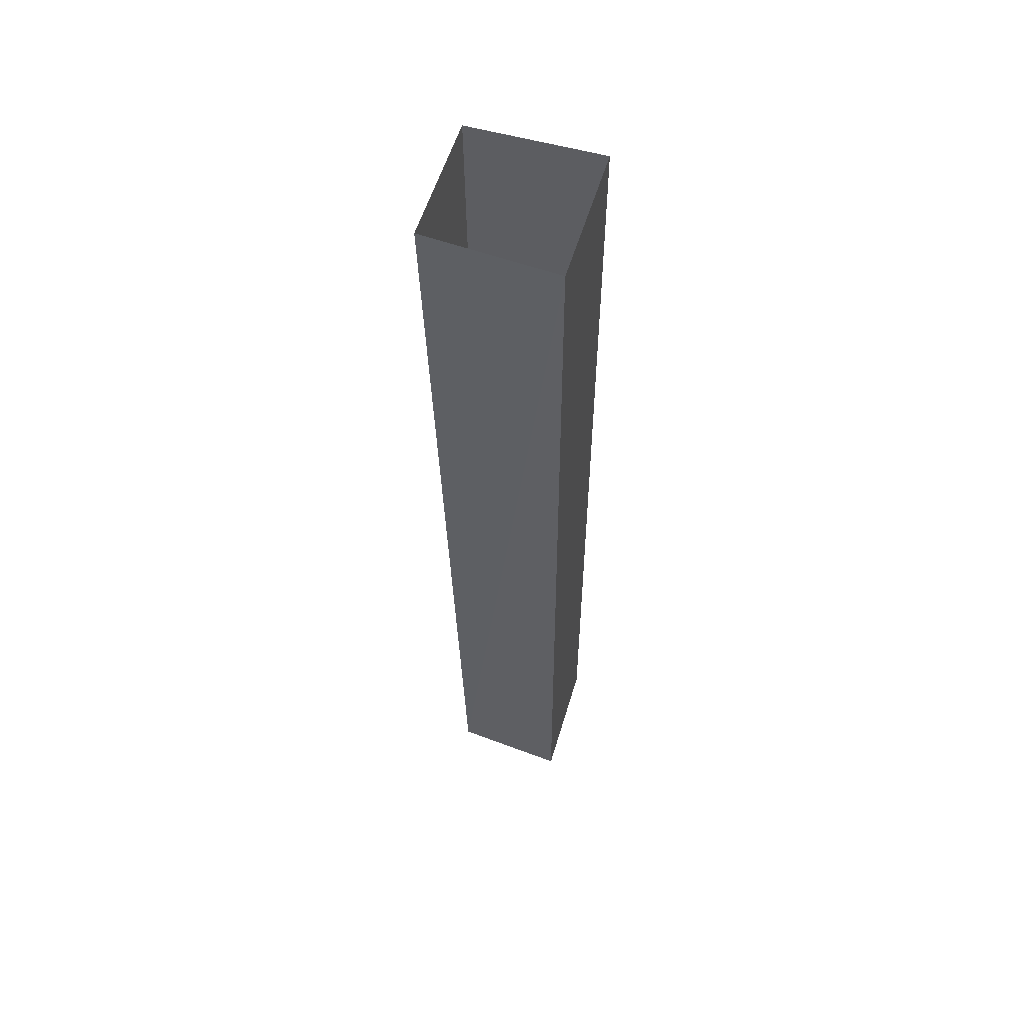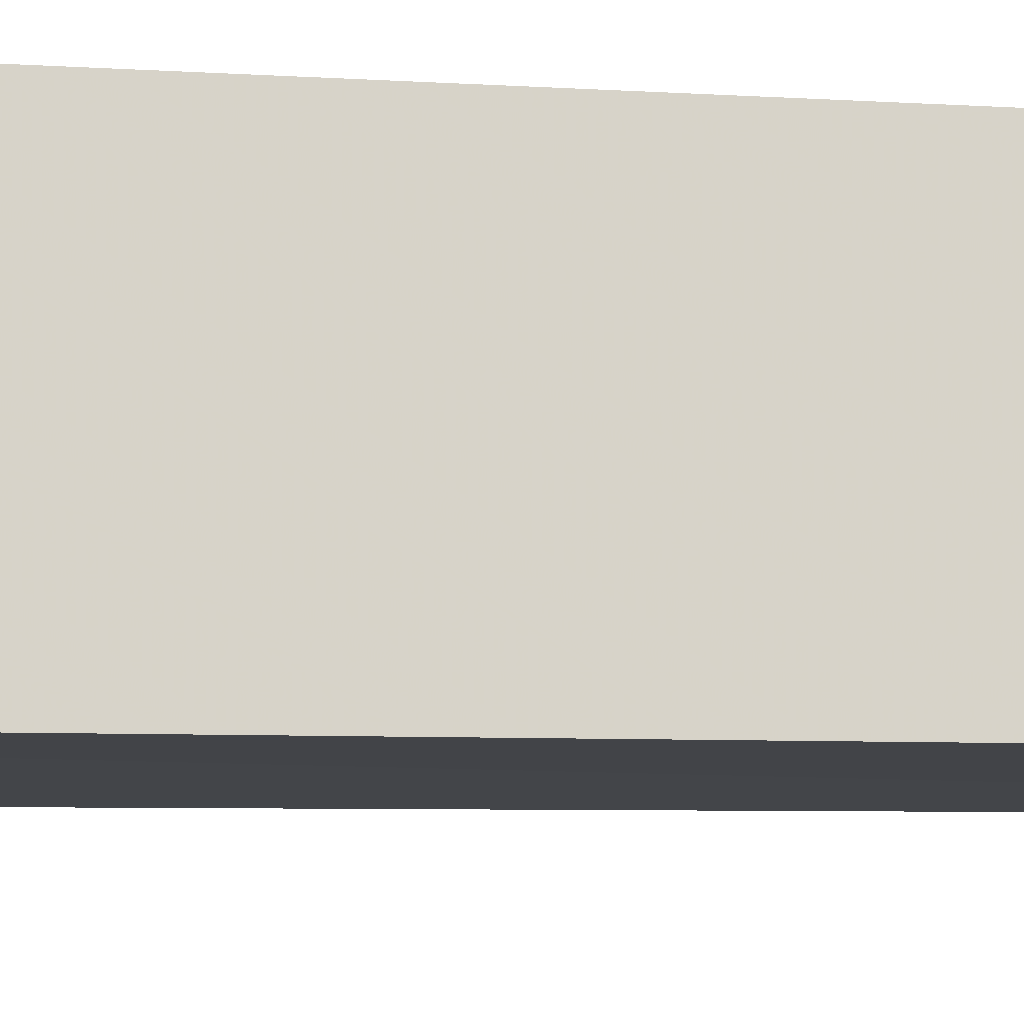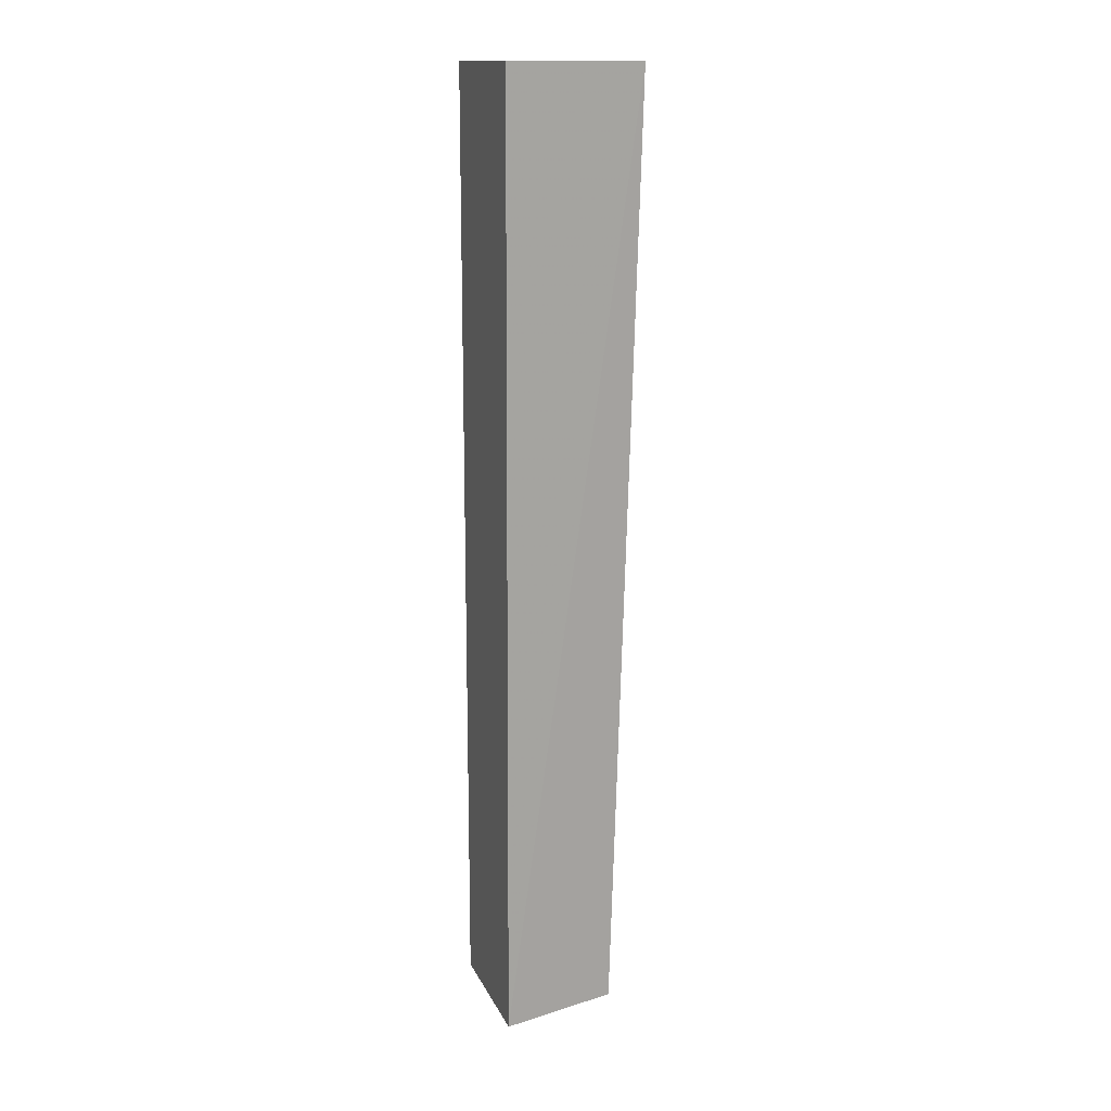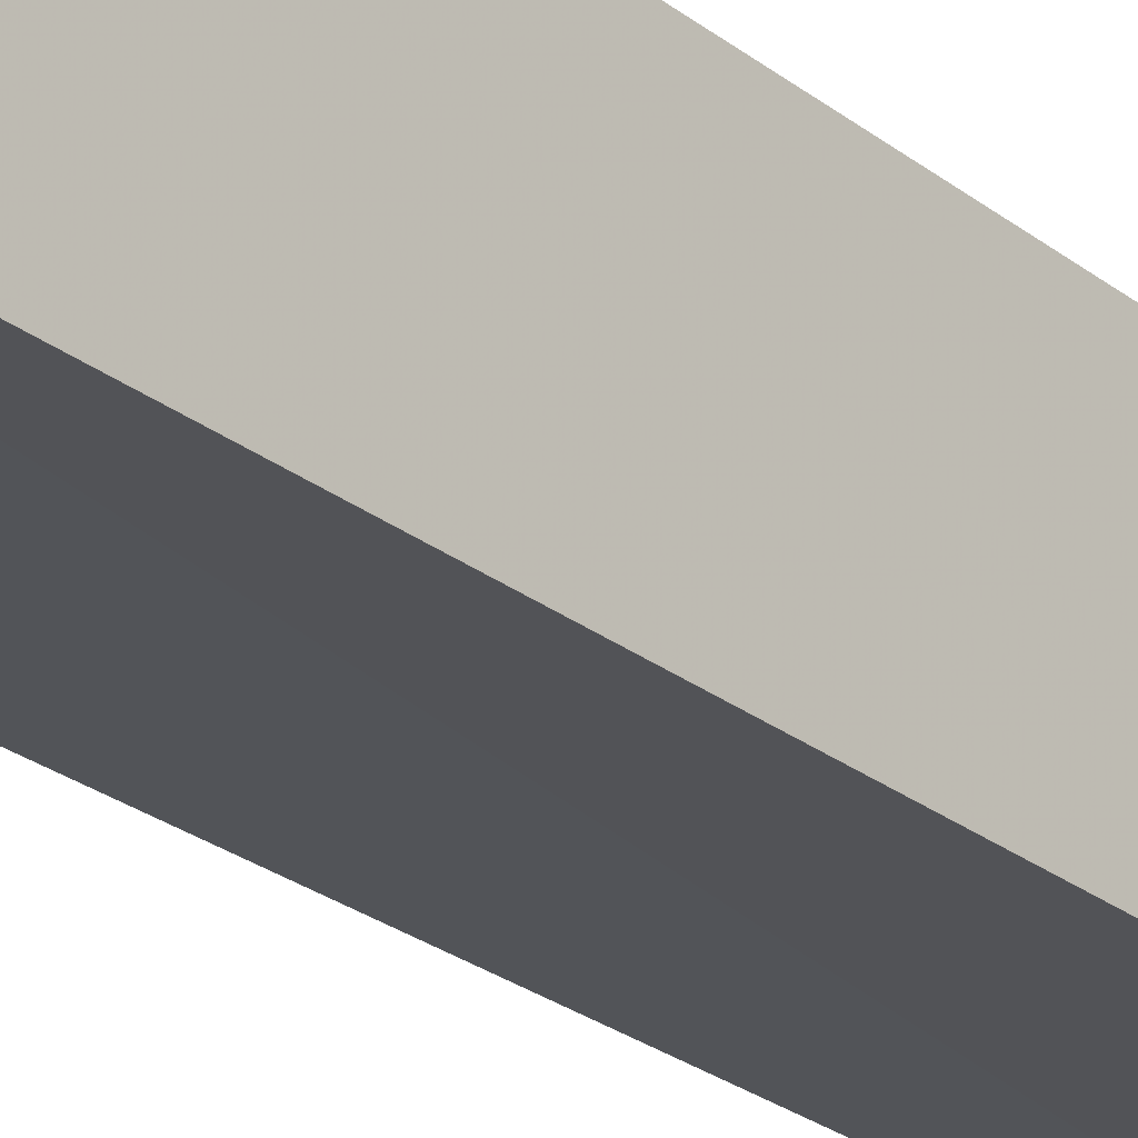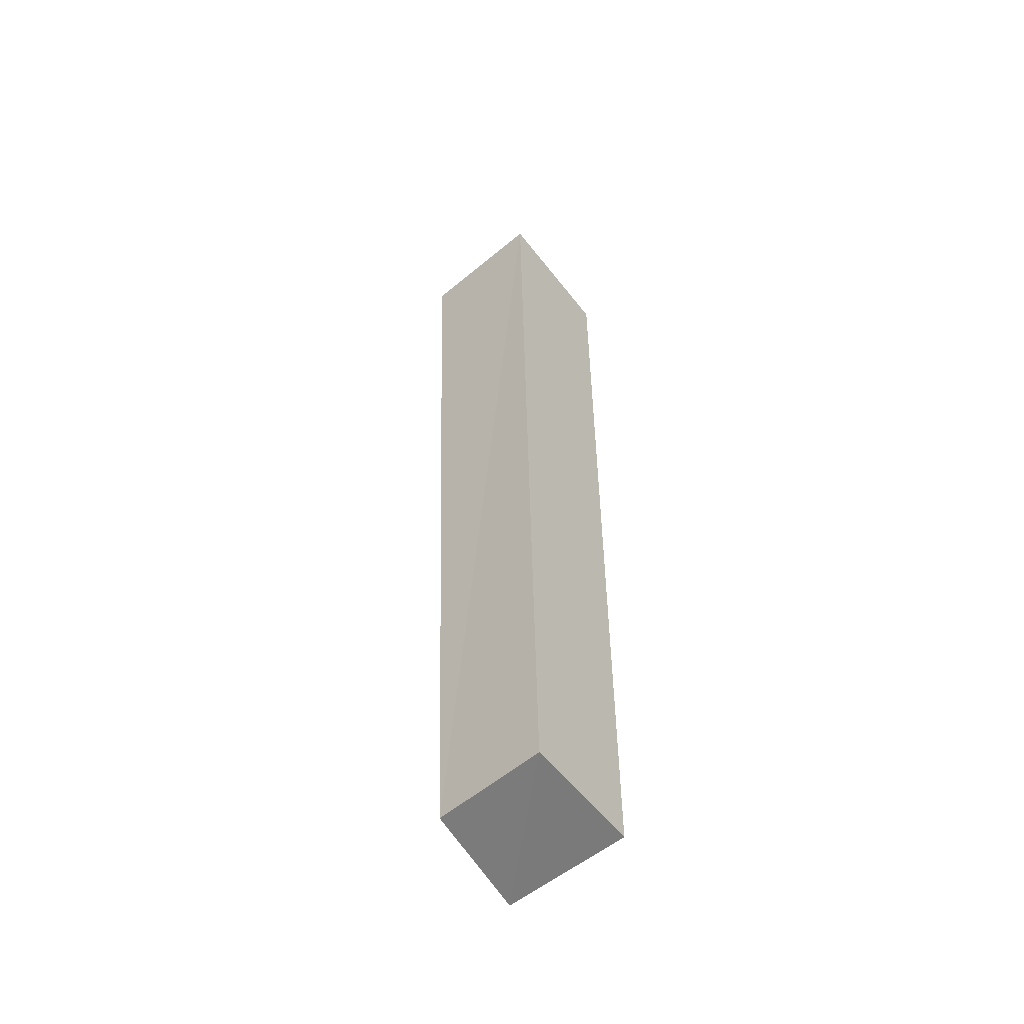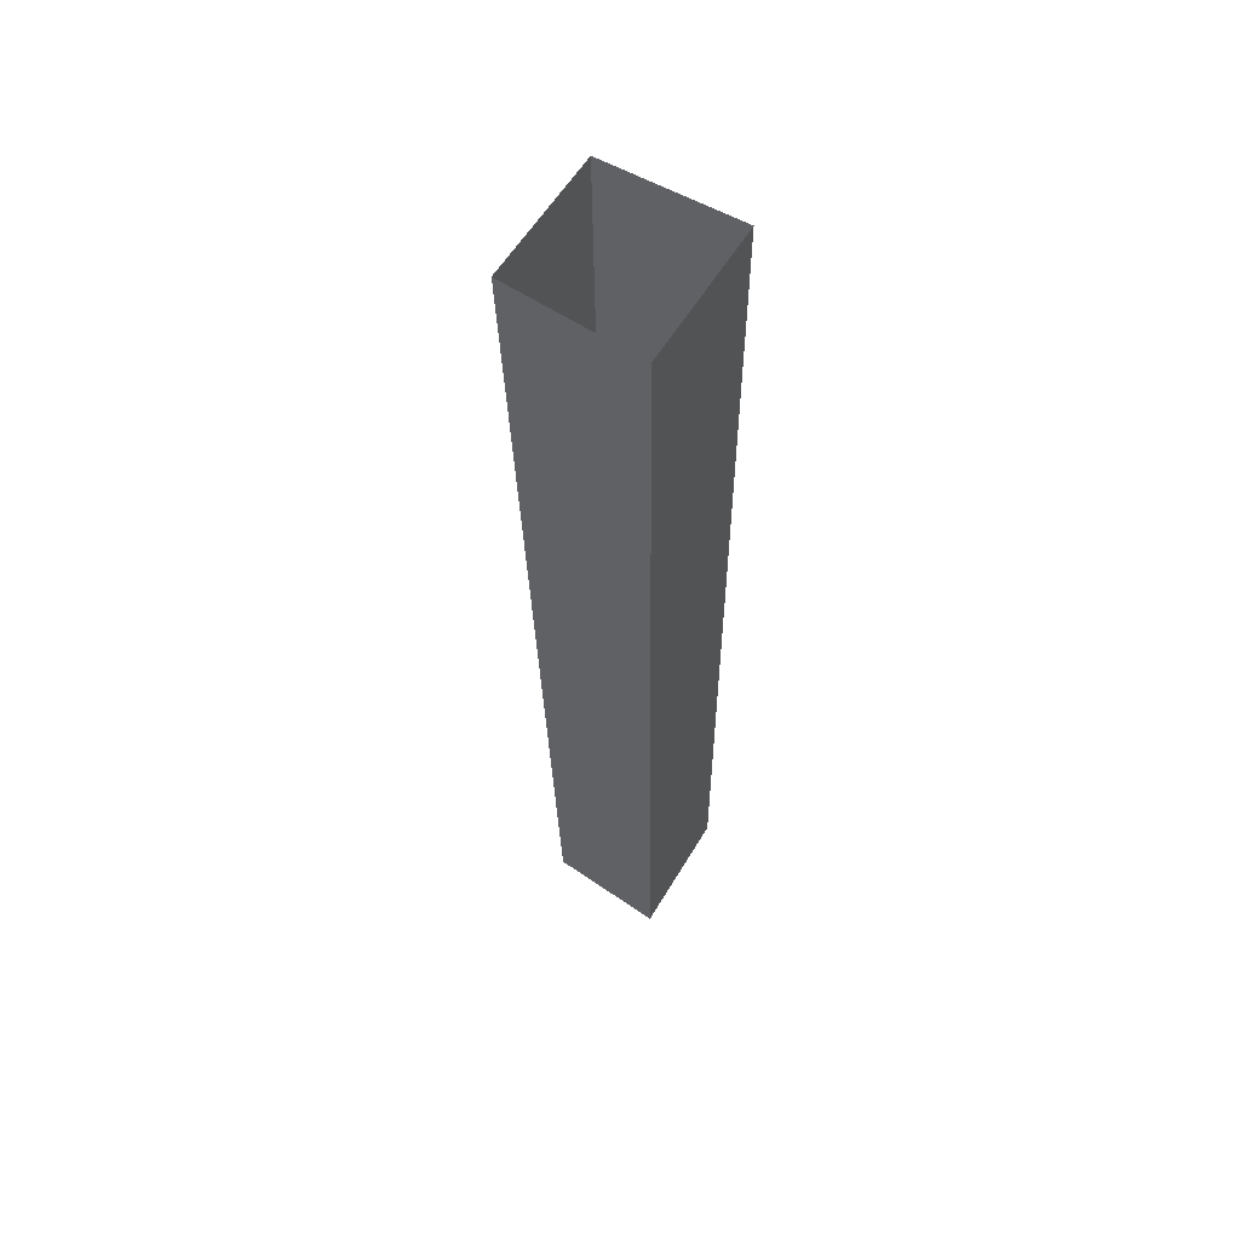
<metadata>
{"format":"obj","ext":"obj","renderer":"f3d","projection":"perspective","resolution":1024,"background":"white","views":[{"elev":55.8,"azim":-163.5,"up":"+Y"},{"elev":-13.3,"azim":-98.9,"up":"+Z"},{"elev":14.9,"azim":69.4,"up":"+Y"},{"elev":-26.6,"azim":-141.6,"up":"+Z"},{"elev":-55.0,"azim":-143.1,"up":"+Y"},{"elev":57.6,"azim":-149.5,"up":"+Y"}]}
</metadata>
<code>
o wall/5828/square_corner
v -64 0 50
v -51 0 51
v -53 -91 53
v -64 -91 52
v -64 0 64
v -64 -91 64
v -51 0 64
v -52 -92 64
f 1 2 3
f 1 3 4
f 1 4 5
f 5 4 6
f 5 6 7
f 7 6 8
f 7 8 2
f 2 8 3
f 3 8 4
f 4 8 6

</code>
